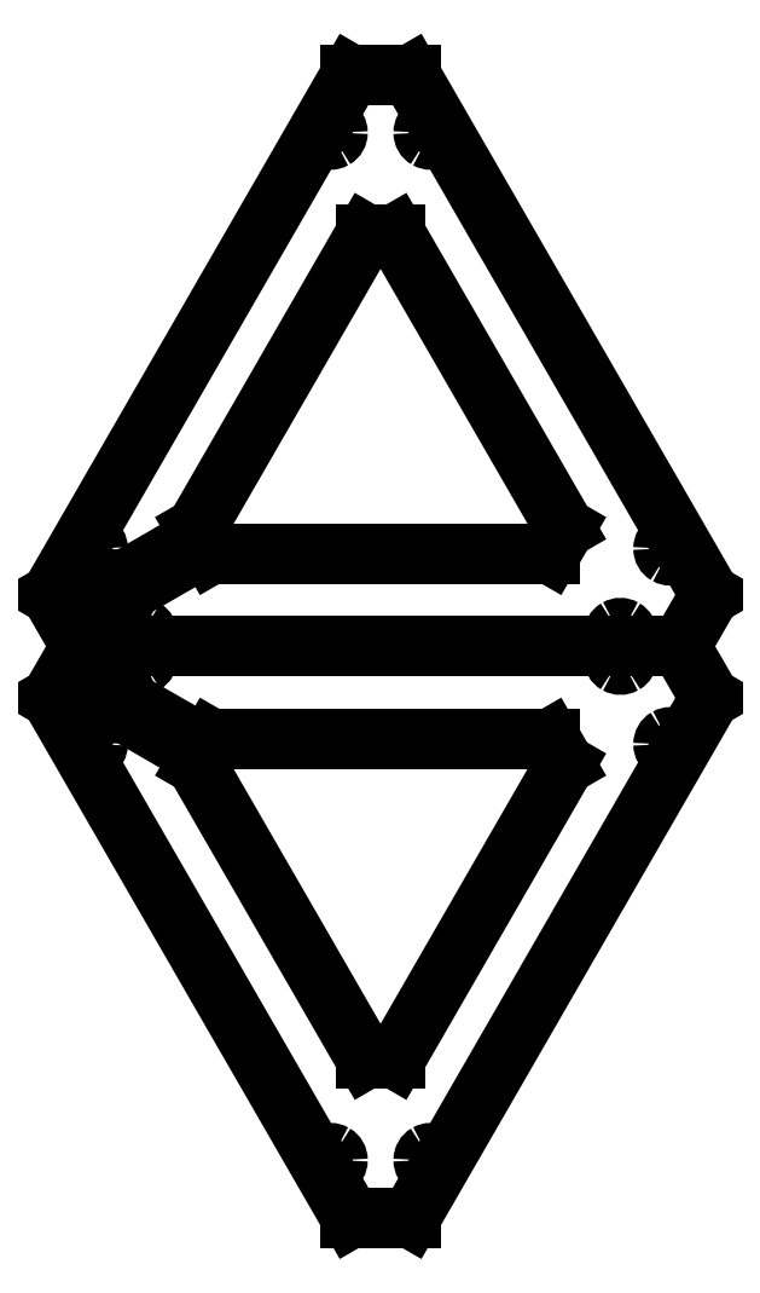
<metadata>
{"format":"dxf","ext":"dxf","renderer":"ezdxf+matplotlib","layout":"modelspace","background":"white","min_lineweight":24,"dpi":150}
</metadata>
<code>
0
SECTION
2
ENTITIES
0
LINE
8
Body_Slices
10
564.1
20
173.4
30
0
11
572.1
21
159.5
31
0
0
LINE
8
Body_Slices
10
572.1
20
159.5
30
0
11
491
21
19.08
31
0
0
LINE
8
Body_Slices
10
491
20
19.08
30
0
11
474.9
21
19.08
31
0
0
LINE
8
Body_Slices
10
474.9
20
19.08
30
0
11
393.9
21
159.5
31
0
0
LINE
8
Body_Slices
10
393.9
20
159.5
30
0
11
401.9
21
173.4
31
0
0
LINE
8
Body_Slices
10
401.9
20
173.4
30
0
11
564.1
21
173.4
31
0
0
SPLINE
8
Body_Slices
70
8
71
3
72
8
73
4
74
0
40
0
40
0
40
0
40
0
40
1
40
1
40
1
40
1
10
470.4
20
36.24
30
0
10
469.8
20
36.57
30
0
10
469.1
20
36.57
30
0
10
468.6
20
36.24
30
0
0
SPLINE
8
Body_Slices
70
8
71
3
72
8
73
4
74
0
40
0
40
0
40
0
40
0
40
1
40
1
40
1
40
1
10
468.6
20
36.24
30
0
10
468
20
35.91
30
0
10
467.6
20
35.3
30
0
10
467.6
20
34.64
30
0
0
SPLINE
8
Body_Slices
70
8
71
3
72
8
73
4
74
0
40
0
40
0
40
0
40
0
40
1
40
1
40
1
40
1
10
467.6
20
34.64
30
0
10
467.6
20
33.98
30
0
10
468
20
33.37
30
0
10
468.6
20
33.04
30
0
0
SPLINE
8
Body_Slices
70
8
71
3
72
8
73
4
74
0
40
0
40
0
40
0
40
0
40
1
40
1
40
1
40
1
10
468.6
20
33.04
30
0
10
469.1
20
32.71
30
0
10
469.8
20
32.71
30
0
10
470.4
20
33.04
30
0
0
SPLINE
8
Body_Slices
70
8
71
3
72
8
73
4
74
0
40
0
40
0
40
0
40
0
40
1
40
1
40
1
40
1
10
470.4
20
33.04
30
0
10
471
20
33.37
30
0
10
471.3
20
33.98
30
0
10
471.3
20
34.64
30
0
0
SPLINE
8
Body_Slices
70
8
71
3
72
8
73
4
74
0
40
0
40
0
40
0
40
0
40
1
40
1
40
1
40
1
10
471.3
20
34.64
30
0
10
471.3
20
35.3
30
0
10
471
20
35.91
30
0
10
470.4
20
36.24
30
0
0
LINE
8
Body_Slices
10
470.4
20
36.24
30
0
11
470.4
21
36.24
31
0
0
SPLINE
8
Body_Slices
70
8
71
3
72
8
73
4
74
0
40
0
40
0
40
0
40
0
40
1
40
1
40
1
40
1
10
425
20
149.1
30
0
10
425.5
20
148.8
30
0
10
426.1
20
148.8
30
0
10
426.5
20
149.1
30
0
0
SPLINE
8
Body_Slices
70
8
71
3
72
8
73
4
74
0
40
0
40
0
40
0
40
0
40
1
40
1
40
1
40
1
10
426.5
20
149.1
30
0
10
427
20
149.3
30
0
10
427.3
20
149.8
30
0
10
427.3
20
150.4
30
0
0
SPLINE
8
Body_Slices
70
8
71
3
72
8
73
4
74
0
40
0
40
0
40
0
40
0
40
1
40
1
40
1
40
1
10
427.3
20
150.4
30
0
10
427.3
20
150.9
30
0
10
427
20
151.4
30
0
10
426.5
20
151.7
30
0
0
LINE
8
Body_Slices
10
426.5
20
151.7
30
0
11
410.1
21
161.2
31
0
0
SPLINE
8
Body_Slices
70
8
71
3
72
8
73
4
74
0
40
0
40
0
40
0
40
0
40
1
40
1
40
1
40
1
10
410.1
20
161.2
30
0
10
409.6
20
161.4
30
0
10
409.1
20
161.4
30
0
10
408.6
20
161.2
30
0
0
SPLINE
8
Body_Slices
70
8
71
3
72
8
73
4
74
0
40
0
40
0
40
0
40
0
40
1
40
1
40
1
40
1
10
408.6
20
161.2
30
0
10
408.1
20
160.9
30
0
10
407.8
20
160.4
30
0
10
407.8
20
159.9
30
0
0
SPLINE
8
Body_Slices
70
8
71
3
72
8
73
4
74
0
40
0
40
0
40
0
40
0
40
1
40
1
40
1
40
1
10
407.8
20
159.9
30
0
10
407.8
20
159.3
30
0
10
408.1
20
158.8
30
0
10
408.6
20
158.6
30
0
0
LINE
8
Body_Slices
10
408.6
20
158.6
30
0
11
425
21
149.1
31
0
0
SPLINE
8
Body_Slices
70
8
71
3
72
8
73
4
74
0
40
0
40
0
40
0
40
0
40
1
40
1
40
1
40
1
10
497.4
20
36.24
30
0
10
496.8
20
36.57
30
0
10
496.1
20
36.57
30
0
10
495.6
20
36.24
30
0
0
SPLINE
8
Body_Slices
70
8
71
3
72
8
73
4
74
0
40
0
40
0
40
0
40
0
40
1
40
1
40
1
40
1
10
495.6
20
36.24
30
0
10
495
20
35.91
30
0
10
494.6
20
35.3
30
0
10
494.6
20
34.64
30
0
0
SPLINE
8
Body_Slices
70
8
71
3
72
8
73
4
74
0
40
0
40
0
40
0
40
0
40
1
40
1
40
1
40
1
10
494.6
20
34.64
30
0
10
494.6
20
33.98
30
0
10
495
20
33.37
30
0
10
495.6
20
33.04
30
0
0
SPLINE
8
Body_Slices
70
8
71
3
72
8
73
4
74
0
40
0
40
0
40
0
40
0
40
1
40
1
40
1
40
1
10
495.6
20
33.04
30
0
10
496.1
20
32.71
30
0
10
496.8
20
32.71
30
0
10
497.4
20
33.04
30
0
0
SPLINE
8
Body_Slices
70
8
71
3
72
8
73
4
74
0
40
0
40
0
40
0
40
0
40
1
40
1
40
1
40
1
10
497.4
20
33.04
30
0
10
498
20
33.37
30
0
10
498.3
20
33.98
30
0
10
498.3
20
34.64
30
0
0
SPLINE
8
Body_Slices
70
8
71
3
72
8
73
4
74
0
40
0
40
0
40
0
40
0
40
1
40
1
40
1
40
1
10
498.3
20
34.64
30
0
10
498.3
20
35.3
30
0
10
498
20
35.91
30
0
10
497.4
20
36.24
30
0
0
LINE
8
Body_Slices
10
497.4
20
36.24
30
0
11
497.4
21
36.24
31
0
0
LINE
8
Body_Slices
10
433.1
20
141.5
30
0
11
479
21
62.06
31
0
0
LINE
8
Body_Slices
10
479
20
62.06
30
0
11
487
21
62.06
31
0
0
LINE
8
Body_Slices
10
487
20
62.06
30
0
11
532.9
21
141.5
31
0
0
LINE
8
Body_Slices
10
532.9
20
141.5
30
0
11
528.9
21
148.4
31
0
0
LINE
8
Body_Slices
10
528.9
20
148.4
30
0
11
437.1
21
148.4
31
0
0
LINE
8
Body_Slices
10
437.1
20
148.4
30
0
11
433.1
21
141.5
31
0
0
SPLINE
8
Body_Slices
70
8
71
3
72
8
73
4
74
0
40
0
40
0
40
0
40
0
40
1
40
1
40
1
40
1
10
405.5
20
148.6
30
0
10
405
20
148.9
30
0
10
404.3
20
148.9
30
0
10
403.7
20
148.6
30
0
0
SPLINE
8
Body_Slices
70
8
71
3
72
8
73
4
74
0
40
0
40
0
40
0
40
0
40
1
40
1
40
1
40
1
10
403.7
20
148.6
30
0
10
403.1
20
148.3
30
0
10
402.8
20
147.7
30
0
10
402.8
20
147
30
0
0
SPLINE
8
Body_Slices
70
8
71
3
72
8
73
4
74
0
40
0
40
0
40
0
40
0
40
1
40
1
40
1
40
1
10
402.8
20
147
30
0
10
402.8
20
146.3
30
0
10
403.1
20
145.7
30
0
10
403.7
20
145.4
30
0
0
SPLINE
8
Body_Slices
70
8
71
3
72
8
73
4
74
0
40
0
40
0
40
0
40
0
40
1
40
1
40
1
40
1
10
403.7
20
145.4
30
0
10
404.3
20
145.1
30
0
10
405
20
145.1
30
0
10
405.5
20
145.4
30
0
0
SPLINE
8
Body_Slices
70
8
71
3
72
8
73
4
74
0
40
0
40
0
40
0
40
0
40
1
40
1
40
1
40
1
10
405.5
20
145.4
30
0
10
406.1
20
145.7
30
0
10
406.5
20
146.3
30
0
10
406.5
20
147
30
0
0
SPLINE
8
Body_Slices
70
8
71
3
72
8
73
4
74
0
40
0
40
0
40
0
40
0
40
1
40
1
40
1
40
1
10
406.5
20
147
30
0
10
406.5
20
147.7
30
0
10
406.1
20
148.3
30
0
10
405.5
20
148.6
30
0
0
LINE
8
Body_Slices
10
405.5
20
148.6
30
0
11
405.5
21
148.6
31
0
0
SPLINE
8
Body_Slices
70
8
71
3
72
8
73
4
74
0
40
0
40
0
40
0
40
0
40
1
40
1
40
1
40
1
10
548.8
20
172
30
0
10
548.2
20
172.3
30
0
10
547.5
20
172.3
30
0
10
546.9
20
172
30
0
0
SPLINE
8
Body_Slices
70
8
71
3
72
8
73
4
74
0
40
0
40
0
40
0
40
0
40
1
40
1
40
1
40
1
10
546.9
20
172
30
0
10
546.4
20
171.7
30
0
10
546
20
171
30
0
10
546
20
170.4
30
0
0
SPLINE
8
Body_Slices
70
8
71
3
72
8
73
4
74
0
40
0
40
0
40
0
40
0
40
1
40
1
40
1
40
1
10
546
20
170.4
30
0
10
546
20
169.7
30
0
10
546.4
20
169.1
30
0
10
546.9
20
168.8
30
0
0
SPLINE
8
Body_Slices
70
8
71
3
72
8
73
4
74
0
40
0
40
0
40
0
40
0
40
1
40
1
40
1
40
1
10
546.9
20
168.8
30
0
10
547.5
20
168.5
30
0
10
548.2
20
168.5
30
0
10
548.8
20
168.8
30
0
0
SPLINE
8
Body_Slices
70
8
71
3
72
8
73
4
74
0
40
0
40
0
40
0
40
0
40
1
40
1
40
1
40
1
10
548.8
20
168.8
30
0
10
549.4
20
169.1
30
0
10
549.7
20
169.7
30
0
10
549.7
20
170.4
30
0
0
SPLINE
8
Body_Slices
70
8
71
3
72
8
73
4
74
0
40
0
40
0
40
0
40
0
40
1
40
1
40
1
40
1
10
549.7
20
170.4
30
0
10
549.7
20
171
30
0
10
549.4
20
171.7
30
0
10
548.8
20
172
30
0
0
LINE
8
Body_Slices
10
548.8
20
172
30
0
11
548.8
21
172
31
0
0
SPLINE
8
Body_Slices
70
8
71
3
72
8
73
4
74
0
40
0
40
0
40
0
40
0
40
1
40
1
40
1
40
1
10
419
20
172
30
0
10
418.5
20
172.3
30
0
10
417.8
20
172.3
30
0
10
417.2
20
172
30
0
0
SPLINE
8
Body_Slices
70
8
71
3
72
8
73
4
74
0
40
0
40
0
40
0
40
0
40
1
40
1
40
1
40
1
10
417.2
20
172
30
0
10
416.6
20
171.7
30
0
10
416.3
20
171
30
0
10
416.3
20
170.4
30
0
0
SPLINE
8
Body_Slices
70
8
71
3
72
8
73
4
74
0
40
0
40
0
40
0
40
0
40
1
40
1
40
1
40
1
10
416.3
20
170.4
30
0
10
416.3
20
169.7
30
0
10
416.6
20
169.1
30
0
10
417.2
20
168.8
30
0
0
SPLINE
8
Body_Slices
70
8
71
3
72
8
73
4
74
0
40
0
40
0
40
0
40
0
40
1
40
1
40
1
40
1
10
417.2
20
168.8
30
0
10
417.8
20
168.5
30
0
10
418.5
20
168.5
30
0
10
419
20
168.8
30
0
0
SPLINE
8
Body_Slices
70
8
71
3
72
8
73
4
74
0
40
0
40
0
40
0
40
0
40
1
40
1
40
1
40
1
10
419
20
168.8
30
0
10
419.6
20
169.1
30
0
10
420
20
169.7
30
0
10
420
20
170.4
30
0
0
SPLINE
8
Body_Slices
70
8
71
3
72
8
73
4
74
0
40
0
40
0
40
0
40
0
40
1
40
1
40
1
40
1
10
420
20
170.4
30
0
10
420
20
171
30
0
10
419.6
20
171.7
30
0
10
419
20
172
30
0
0
LINE
8
Body_Slices
10
419
20
172
30
0
11
419
21
172
31
0
0
SPLINE
8
Body_Slices
70
8
71
3
72
8
73
4
74
0
40
0
40
0
40
0
40
0
40
1
40
1
40
1
40
1
10
562.3
20
148.6
30
0
10
561.7
20
148.9
30
0
10
561
20
148.9
30
0
10
560.4
20
148.6
30
0
0
SPLINE
8
Body_Slices
70
8
71
3
72
8
73
4
74
0
40
0
40
0
40
0
40
0
40
1
40
1
40
1
40
1
10
560.4
20
148.6
30
0
10
559.9
20
148.3
30
0
10
559.5
20
147.7
30
0
10
559.5
20
147
30
0
0
SPLINE
8
Body_Slices
70
8
71
3
72
8
73
4
74
0
40
0
40
0
40
0
40
0
40
1
40
1
40
1
40
1
10
559.5
20
147
30
0
10
559.5
20
146.3
30
0
10
559.9
20
145.7
30
0
10
560.4
20
145.4
30
0
0
SPLINE
8
Body_Slices
70
8
71
3
72
8
73
4
74
0
40
0
40
0
40
0
40
0
40
1
40
1
40
1
40
1
10
560.4
20
145.4
30
0
10
561
20
145.1
30
0
10
561.7
20
145.1
30
0
10
562.3
20
145.4
30
0
0
SPLINE
8
Body_Slices
70
8
71
3
72
8
73
4
74
0
40
0
40
0
40
0
40
0
40
1
40
1
40
1
40
1
10
562.3
20
145.4
30
0
10
562.9
20
145.7
30
0
10
563.2
20
146.3
30
0
10
563.2
20
147
30
0
0
SPLINE
8
Body_Slices
70
8
71
3
72
8
73
4
74
0
40
0
40
0
40
0
40
0
40
1
40
1
40
1
40
1
10
563.2
20
147
30
0
10
563.2
20
147.7
30
0
10
562.9
20
148.3
30
0
10
562.3
20
148.6
30
0
0
LINE
8
Body_Slices
10
562.3
20
148.6
30
0
11
562.3
21
148.6
31
0
0
LINE
8
Body_Slices
10
474.9
20
327.8
30
0
11
491
21
327.8
31
0
0
LINE
8
Body_Slices
10
491
20
327.8
30
0
11
572.1
21
187.4
31
0
0
LINE
8
Body_Slices
10
572.1
20
187.4
30
0
11
564.1
21
173.4
31
0
0
LINE
8
Body_Slices
10
564.1
20
173.4
30
0
11
401.9
21
173.4
31
0
0
LINE
8
Body_Slices
10
401.9
20
173.4
30
0
11
393.9
21
187.4
31
0
0
LINE
8
Body_Slices
10
393.9
20
187.4
30
0
11
474.9
21
327.8
31
0
0
SPLINE
8
Body_Slices
70
8
71
3
72
8
73
4
74
0
40
0
40
0
40
0
40
0
40
1
40
1
40
1
40
1
10
546.9
20
178.1
30
0
10
546.4
20
177.8
30
0
10
546
20
177.2
30
0
10
546
20
176.5
30
0
0
SPLINE
8
Body_Slices
70
8
71
3
72
8
73
4
74
0
40
0
40
0
40
0
40
0
40
1
40
1
40
1
40
1
10
546
20
176.5
30
0
10
546
20
175.8
30
0
10
546.4
20
175.2
30
0
10
546.9
20
174.9
30
0
0
SPLINE
8
Body_Slices
70
8
71
3
72
8
73
4
74
0
40
0
40
0
40
0
40
0
40
1
40
1
40
1
40
1
10
546.9
20
174.9
30
0
10
547.5
20
174.6
30
0
10
548.2
20
174.6
30
0
10
548.8
20
174.9
30
0
0
SPLINE
8
Body_Slices
70
8
71
3
72
8
73
4
74
0
40
0
40
0
40
0
40
0
40
1
40
1
40
1
40
1
10
548.8
20
174.9
30
0
10
549.4
20
175.2
30
0
10
549.7
20
175.8
30
0
10
549.7
20
176.5
30
0
0
SPLINE
8
Body_Slices
70
8
71
3
72
8
73
4
74
0
40
0
40
0
40
0
40
0
40
1
40
1
40
1
40
1
10
549.7
20
176.5
30
0
10
549.7
20
177.2
30
0
10
549.4
20
177.8
30
0
10
548.8
20
178.1
30
0
0
SPLINE
8
Body_Slices
70
8
71
3
72
8
73
4
74
0
40
0
40
0
40
0
40
0
40
1
40
1
40
1
40
1
10
548.8
20
178.1
30
0
10
548.2
20
178.4
30
0
10
547.5
20
178.4
30
0
10
546.9
20
178.1
30
0
0
LINE
8
Body_Slices
10
546.9
20
178.1
30
0
11
546.9
21
178.1
31
0
0
SPLINE
8
Body_Slices
70
8
71
3
72
8
73
4
74
0
40
0
40
0
40
0
40
0
40
1
40
1
40
1
40
1
10
426.5
20
195.2
30
0
10
427
20
195.5
30
0
10
427.3
20
196
30
0
10
427.3
20
196.5
30
0
0
SPLINE
8
Body_Slices
70
8
71
3
72
8
73
4
74
0
40
0
40
0
40
0
40
0
40
1
40
1
40
1
40
1
10
427.3
20
196.5
30
0
10
427.3
20
197.1
30
0
10
427
20
197.6
30
0
10
426.5
20
197.8
30
0
0
SPLINE
8
Body_Slices
70
8
71
3
72
8
73
4
74
0
40
0
40
0
40
0
40
0
40
1
40
1
40
1
40
1
10
426.5
20
197.8
30
0
10
426.1
20
198.1
30
0
10
425.5
20
198.1
30
0
10
425
20
197.8
30
0
0
LINE
8
Body_Slices
10
425
20
197.8
30
0
11
408.6
21
188.3
31
0
0
SPLINE
8
Body_Slices
70
8
71
3
72
8
73
4
74
0
40
0
40
0
40
0
40
0
40
1
40
1
40
1
40
1
10
408.6
20
188.3
30
0
10
408.1
20
188.1
30
0
10
407.8
20
187.6
30
0
10
407.8
20
187
30
0
0
SPLINE
8
Body_Slices
70
8
71
3
72
8
73
4
74
0
40
0
40
0
40
0
40
0
40
1
40
1
40
1
40
1
10
407.8
20
187
30
0
10
407.8
20
186.5
30
0
10
408.1
20
186
30
0
10
408.6
20
185.7
30
0
0
SPLINE
8
Body_Slices
70
8
71
3
72
8
73
4
74
0
40
0
40
0
40
0
40
0
40
1
40
1
40
1
40
1
10
408.6
20
185.7
30
0
10
409.1
20
185.5
30
0
10
409.6
20
185.5
30
0
10
410.1
20
185.7
30
0
0
LINE
8
Body_Slices
10
410.1
20
185.7
30
0
11
426.5
21
195.2
31
0
0
SPLINE
8
Body_Slices
70
8
71
3
72
8
73
4
74
0
40
0
40
0
40
0
40
0
40
1
40
1
40
1
40
1
10
560.4
20
201.5
30
0
10
559.9
20
201.2
30
0
10
559.5
20
200.6
30
0
10
559.5
20
199.9
30
0
0
SPLINE
8
Body_Slices
70
8
71
3
72
8
73
4
74
0
40
0
40
0
40
0
40
0
40
1
40
1
40
1
40
1
10
559.5
20
199.9
30
0
10
559.5
20
199.2
30
0
10
559.9
20
198.6
30
0
10
560.4
20
198.3
30
0
0
SPLINE
8
Body_Slices
70
8
71
3
72
8
73
4
74
0
40
0
40
0
40
0
40
0
40
1
40
1
40
1
40
1
10
560.4
20
198.3
30
0
10
561
20
198
30
0
10
561.7
20
198
30
0
10
562.3
20
198.3
30
0
0
SPLINE
8
Body_Slices
70
8
71
3
72
8
73
4
74
0
40
0
40
0
40
0
40
0
40
1
40
1
40
1
40
1
10
562.3
20
198.3
30
0
10
562.9
20
198.6
30
0
10
563.2
20
199.2
30
0
10
563.2
20
199.9
30
0
0
SPLINE
8
Body_Slices
70
8
71
3
72
8
73
4
74
0
40
0
40
0
40
0
40
0
40
1
40
1
40
1
40
1
10
563.2
20
199.9
30
0
10
563.2
20
200.6
30
0
10
562.9
20
201.2
30
0
10
562.3
20
201.5
30
0
0
SPLINE
8
Body_Slices
70
8
71
3
72
8
73
4
74
0
40
0
40
0
40
0
40
0
40
1
40
1
40
1
40
1
10
562.3
20
201.5
30
0
10
561.7
20
201.8
30
0
10
561
20
201.8
30
0
10
560.4
20
201.5
30
0
0
LINE
8
Body_Slices
10
560.4
20
201.5
30
0
11
560.4
21
201.5
31
0
0
LINE
8
Body_Slices
10
437.1
20
198.4
30
0
11
528.9
21
198.4
31
0
0
LINE
8
Body_Slices
10
528.9
20
198.4
30
0
11
532.9
21
205.4
31
0
0
LINE
8
Body_Slices
10
532.9
20
205.4
30
0
11
487
21
284.8
31
0
0
LINE
8
Body_Slices
10
487
20
284.8
30
0
11
479
21
284.8
31
0
0
LINE
8
Body_Slices
10
479
20
284.8
30
0
11
433.1
21
205.4
31
0
0
LINE
8
Body_Slices
10
433.1
20
205.4
30
0
11
437.1
21
198.4
31
0
0
SPLINE
8
Body_Slices
70
8
71
3
72
8
73
4
74
0
40
0
40
0
40
0
40
0
40
1
40
1
40
1
40
1
10
417.2
20
178.1
30
0
10
416.6
20
177.8
30
0
10
416.3
20
177.2
30
0
10
416.3
20
176.5
30
0
0
SPLINE
8
Body_Slices
70
8
71
3
72
8
73
4
74
0
40
0
40
0
40
0
40
0
40
1
40
1
40
1
40
1
10
416.3
20
176.5
30
0
10
416.3
20
175.8
30
0
10
416.6
20
175.2
30
0
10
417.2
20
174.9
30
0
0
SPLINE
8
Body_Slices
70
8
71
3
72
8
73
4
74
0
40
0
40
0
40
0
40
0
40
1
40
1
40
1
40
1
10
417.2
20
174.9
30
0
10
417.8
20
174.6
30
0
10
418.5
20
174.6
30
0
10
419
20
174.9
30
0
0
SPLINE
8
Body_Slices
70
8
71
3
72
8
73
4
74
0
40
0
40
0
40
0
40
0
40
1
40
1
40
1
40
1
10
419
20
174.9
30
0
10
419.6
20
175.2
30
0
10
420
20
175.8
30
0
10
420
20
176.5
30
0
0
SPLINE
8
Body_Slices
70
8
71
3
72
8
73
4
74
0
40
0
40
0
40
0
40
0
40
1
40
1
40
1
40
1
10
420
20
176.5
30
0
10
420
20
177.2
30
0
10
419.6
20
177.8
30
0
10
419
20
178.1
30
0
0
SPLINE
8
Body_Slices
70
8
71
3
72
8
73
4
74
0
40
0
40
0
40
0
40
0
40
1
40
1
40
1
40
1
10
419
20
178.1
30
0
10
418.5
20
178.4
30
0
10
417.8
20
178.4
30
0
10
417.2
20
178.1
30
0
0
LINE
8
Body_Slices
10
417.2
20
178.1
30
0
11
417.2
21
178.1
31
0
0
SPLINE
8
Body_Slices
70
8
71
3
72
8
73
4
74
0
40
0
40
0
40
0
40
0
40
1
40
1
40
1
40
1
10
468.6
20
313.9
30
0
10
468
20
313.5
30
0
10
467.6
20
312.9
30
0
10
467.6
20
312.3
30
0
0
SPLINE
8
Body_Slices
70
8
71
3
72
8
73
4
74
0
40
0
40
0
40
0
40
0
40
1
40
1
40
1
40
1
10
467.6
20
312.3
30
0
10
467.6
20
311.6
30
0
10
468
20
311
30
0
10
468.6
20
310.7
30
0
0
SPLINE
8
Body_Slices
70
8
71
3
72
8
73
4
74
0
40
0
40
0
40
0
40
0
40
1
40
1
40
1
40
1
10
468.6
20
310.7
30
0
10
469.1
20
310.3
30
0
10
469.8
20
310.3
30
0
10
470.4
20
310.7
30
0
0
SPLINE
8
Body_Slices
70
8
71
3
72
8
73
4
74
0
40
0
40
0
40
0
40
0
40
1
40
1
40
1
40
1
10
470.4
20
310.7
30
0
10
471
20
311
30
0
10
471.3
20
311.6
30
0
10
471.3
20
312.3
30
0
0
SPLINE
8
Body_Slices
70
8
71
3
72
8
73
4
74
0
40
0
40
0
40
0
40
0
40
1
40
1
40
1
40
1
10
471.3
20
312.3
30
0
10
471.3
20
312.9
30
0
10
471
20
313.5
30
0
10
470.4
20
313.9
30
0
0
SPLINE
8
Body_Slices
70
8
71
3
72
8
73
4
74
0
40
0
40
0
40
0
40
0
40
1
40
1
40
1
40
1
10
470.4
20
313.9
30
0
10
469.8
20
314.2
30
0
10
469.1
20
314.2
30
0
10
468.6
20
313.9
30
0
0
LINE
8
Body_Slices
10
468.6
20
313.9
30
0
11
468.6
21
313.9
31
0
0
SPLINE
8
Body_Slices
70
8
71
3
72
8
73
4
74
0
40
0
40
0
40
0
40
0
40
1
40
1
40
1
40
1
10
403.7
20
201.5
30
0
10
403.1
20
201.2
30
0
10
402.8
20
200.6
30
0
10
402.8
20
199.9
30
0
0
SPLINE
8
Body_Slices
70
8
71
3
72
8
73
4
74
0
40
0
40
0
40
0
40
0
40
1
40
1
40
1
40
1
10
402.8
20
199.9
30
0
10
402.8
20
199.2
30
0
10
403.1
20
198.6
30
0
10
403.7
20
198.3
30
0
0
SPLINE
8
Body_Slices
70
8
71
3
72
8
73
4
74
0
40
0
40
0
40
0
40
0
40
1
40
1
40
1
40
1
10
403.7
20
198.3
30
0
10
404.3
20
198
30
0
10
405
20
198
30
0
10
405.5
20
198.3
30
0
0
SPLINE
8
Body_Slices
70
8
71
3
72
8
73
4
74
0
40
0
40
0
40
0
40
0
40
1
40
1
40
1
40
1
10
405.5
20
198.3
30
0
10
406.1
20
198.6
30
0
10
406.5
20
199.2
30
0
10
406.5
20
199.9
30
0
0
SPLINE
8
Body_Slices
70
8
71
3
72
8
73
4
74
0
40
0
40
0
40
0
40
0
40
1
40
1
40
1
40
1
10
406.5
20
199.9
30
0
10
406.5
20
200.6
30
0
10
406.1
20
201.2
30
0
10
405.5
20
201.5
30
0
0
SPLINE
8
Body_Slices
70
8
71
3
72
8
73
4
74
0
40
0
40
0
40
0
40
0
40
1
40
1
40
1
40
1
10
405.5
20
201.5
30
0
10
405
20
201.8
30
0
10
404.3
20
201.8
30
0
10
403.7
20
201.5
30
0
0
LINE
8
Body_Slices
10
403.7
20
201.5
30
0
11
403.7
21
201.5
31
0
0
SPLINE
8
Body_Slices
70
8
71
3
72
8
73
4
74
0
40
0
40
0
40
0
40
0
40
1
40
1
40
1
40
1
10
495.6
20
313.9
30
0
10
495
20
313.5
30
0
10
494.6
20
312.9
30
0
10
494.6
20
312.3
30
0
0
SPLINE
8
Body_Slices
70
8
71
3
72
8
73
4
74
0
40
0
40
0
40
0
40
0
40
1
40
1
40
1
40
1
10
494.6
20
312.3
30
0
10
494.6
20
311.6
30
0
10
495
20
311
30
0
10
495.6
20
310.7
30
0
0
SPLINE
8
Body_Slices
70
8
71
3
72
8
73
4
74
0
40
0
40
0
40
0
40
0
40
1
40
1
40
1
40
1
10
495.6
20
310.7
30
0
10
496.1
20
310.3
30
0
10
496.8
20
310.3
30
0
10
497.4
20
310.7
30
0
0
SPLINE
8
Body_Slices
70
8
71
3
72
8
73
4
74
0
40
0
40
0
40
0
40
0
40
1
40
1
40
1
40
1
10
497.4
20
310.7
30
0
10
498
20
311
30
0
10
498.3
20
311.6
30
0
10
498.3
20
312.3
30
0
0
SPLINE
8
Body_Slices
70
8
71
3
72
8
73
4
74
0
40
0
40
0
40
0
40
0
40
1
40
1
40
1
40
1
10
498.3
20
312.3
30
0
10
498.3
20
312.9
30
0
10
498
20
313.5
30
0
10
497.4
20
313.9
30
0
0
SPLINE
8
Body_Slices
70
8
71
3
72
8
73
4
74
0
40
0
40
0
40
0
40
0
40
1
40
1
40
1
40
1
10
497.4
20
313.9
30
0
10
496.8
20
314.2
30
0
10
496.1
20
314.2
30
0
10
495.6
20
313.9
30
0
0
LINE
8
Body_Slices
10
495.6
20
313.9
30
0
11
495.6
21
313.9
31
0
0
ENDSEC
0
EOF

</code>
